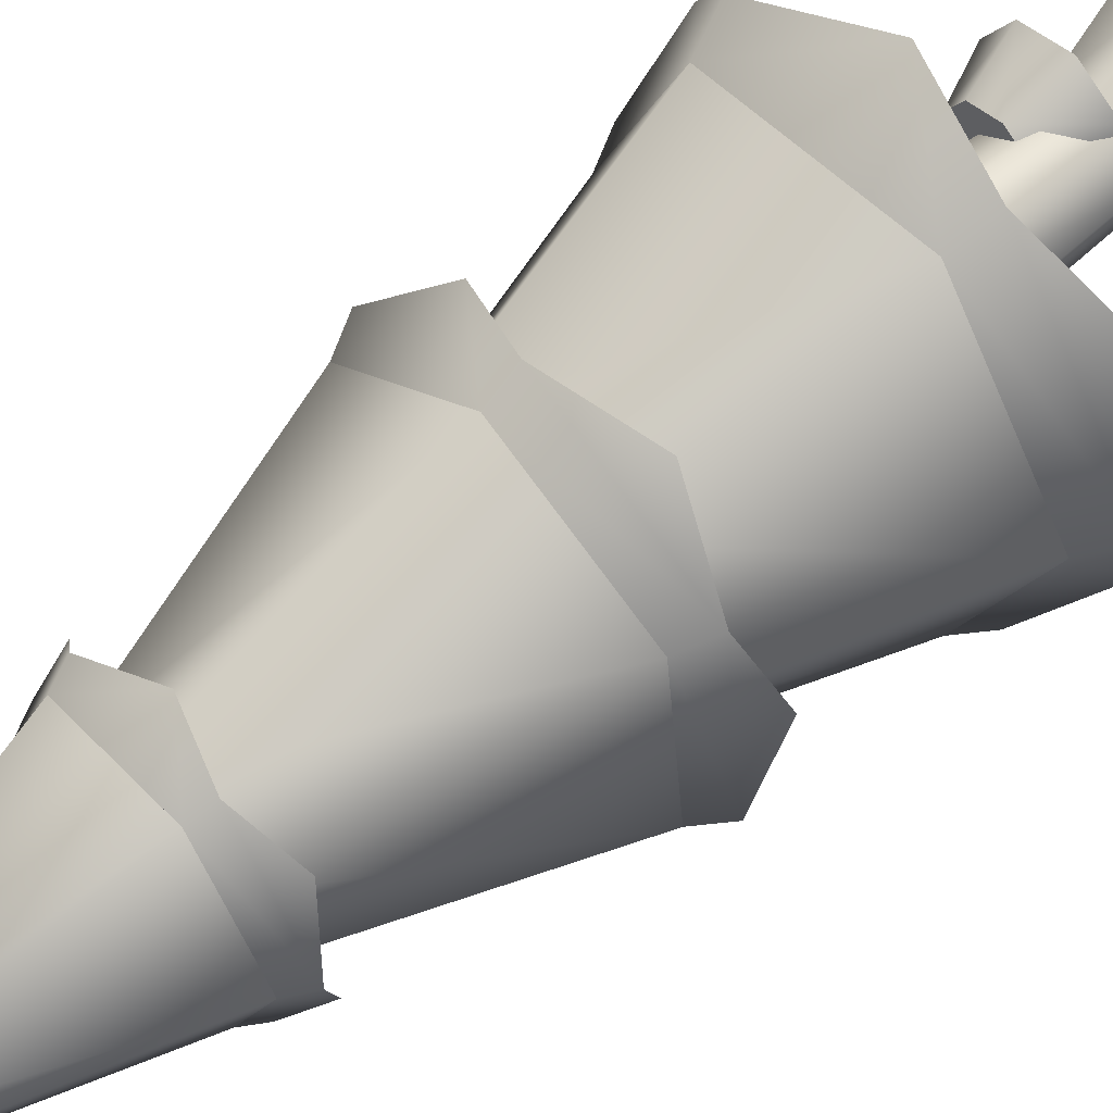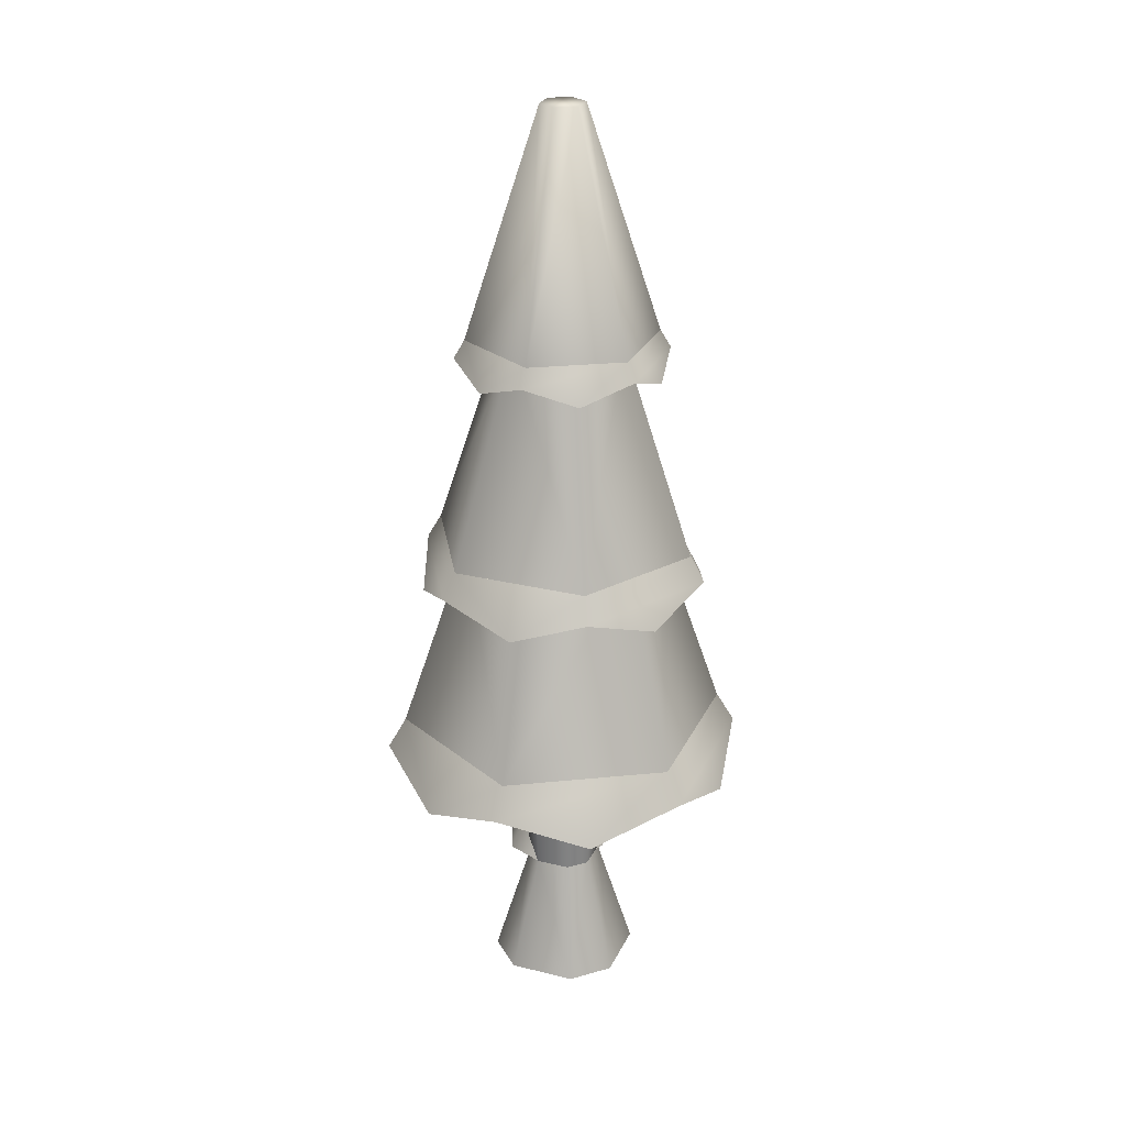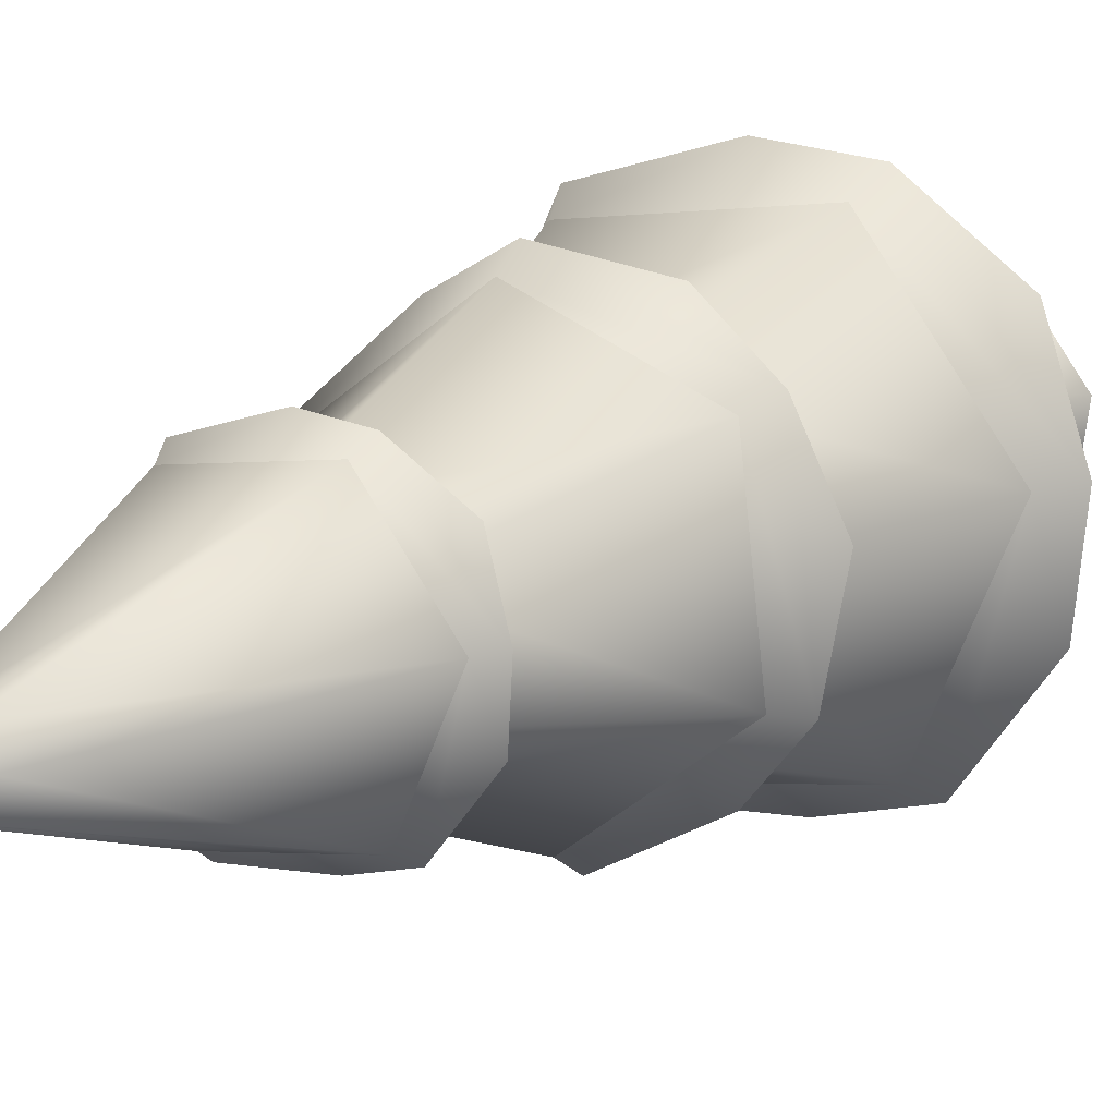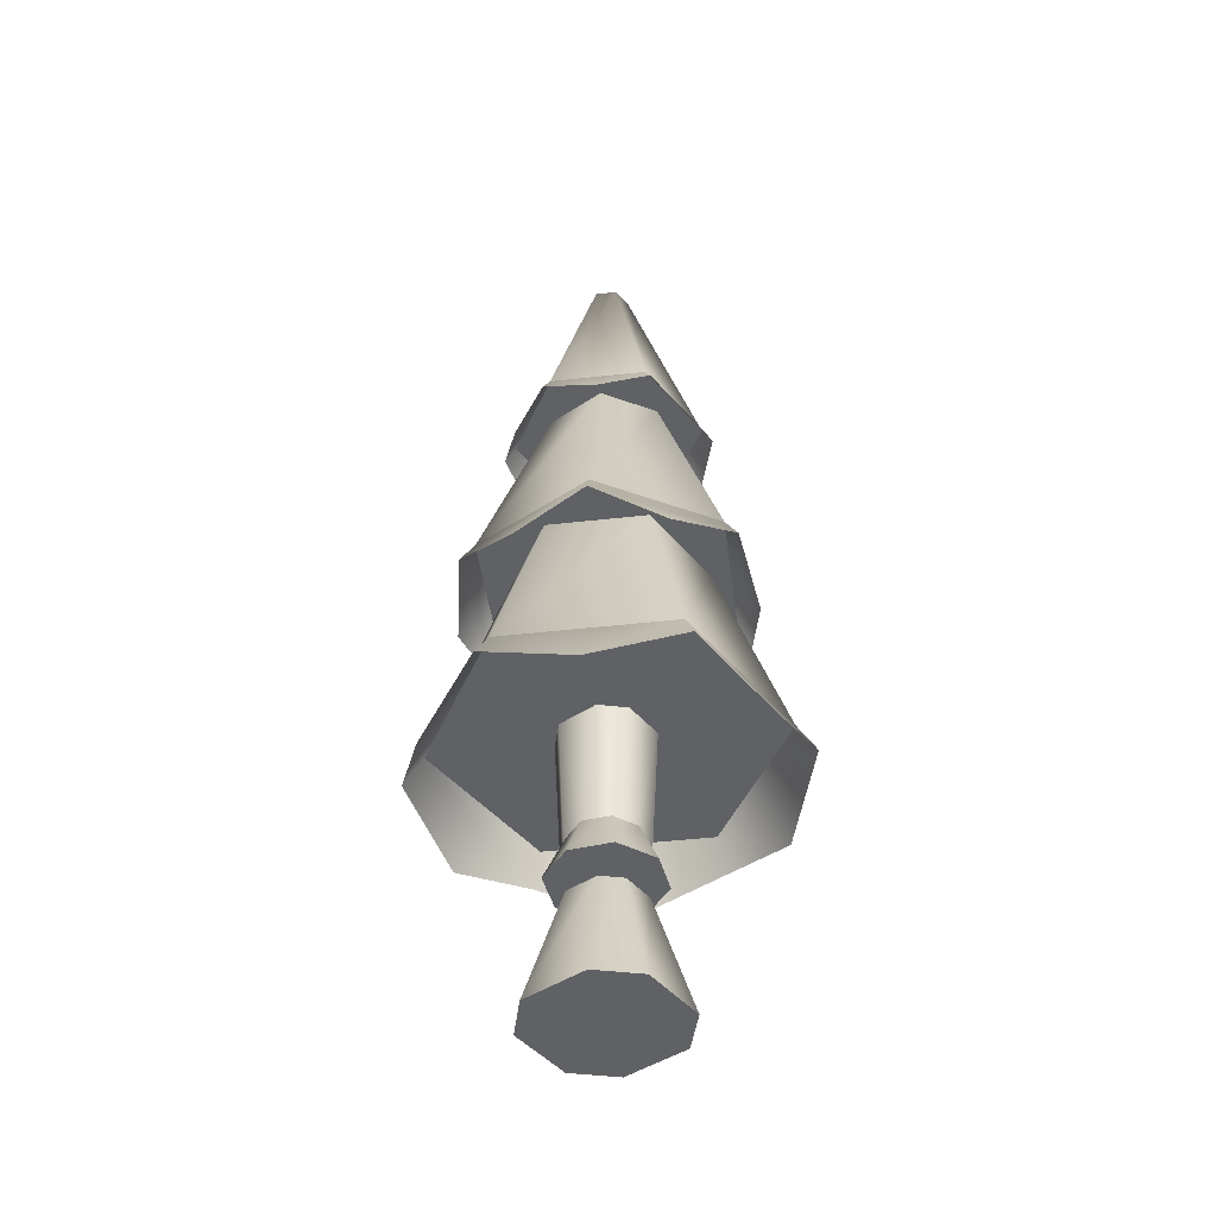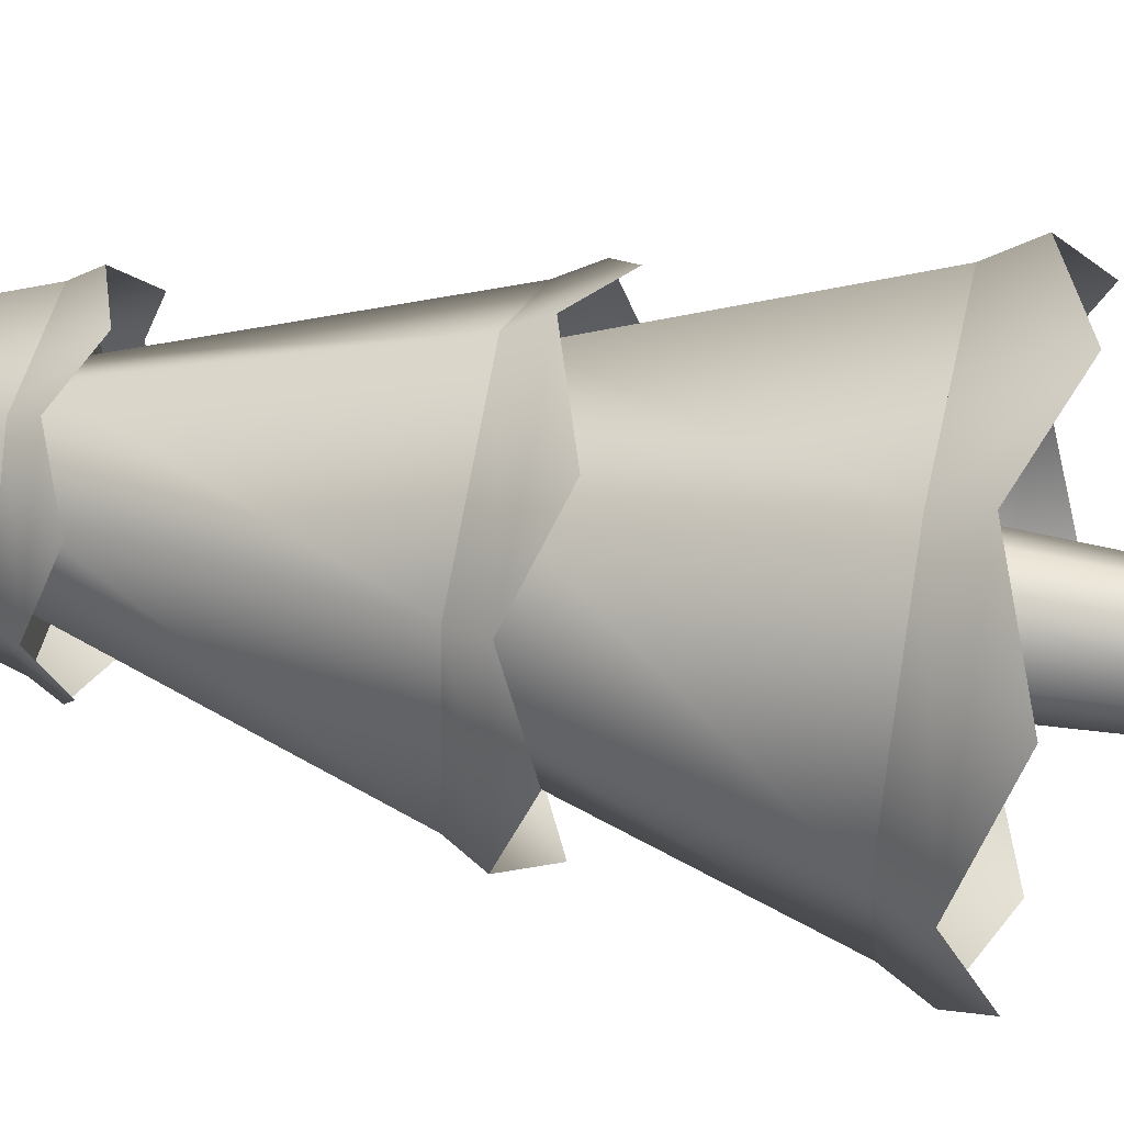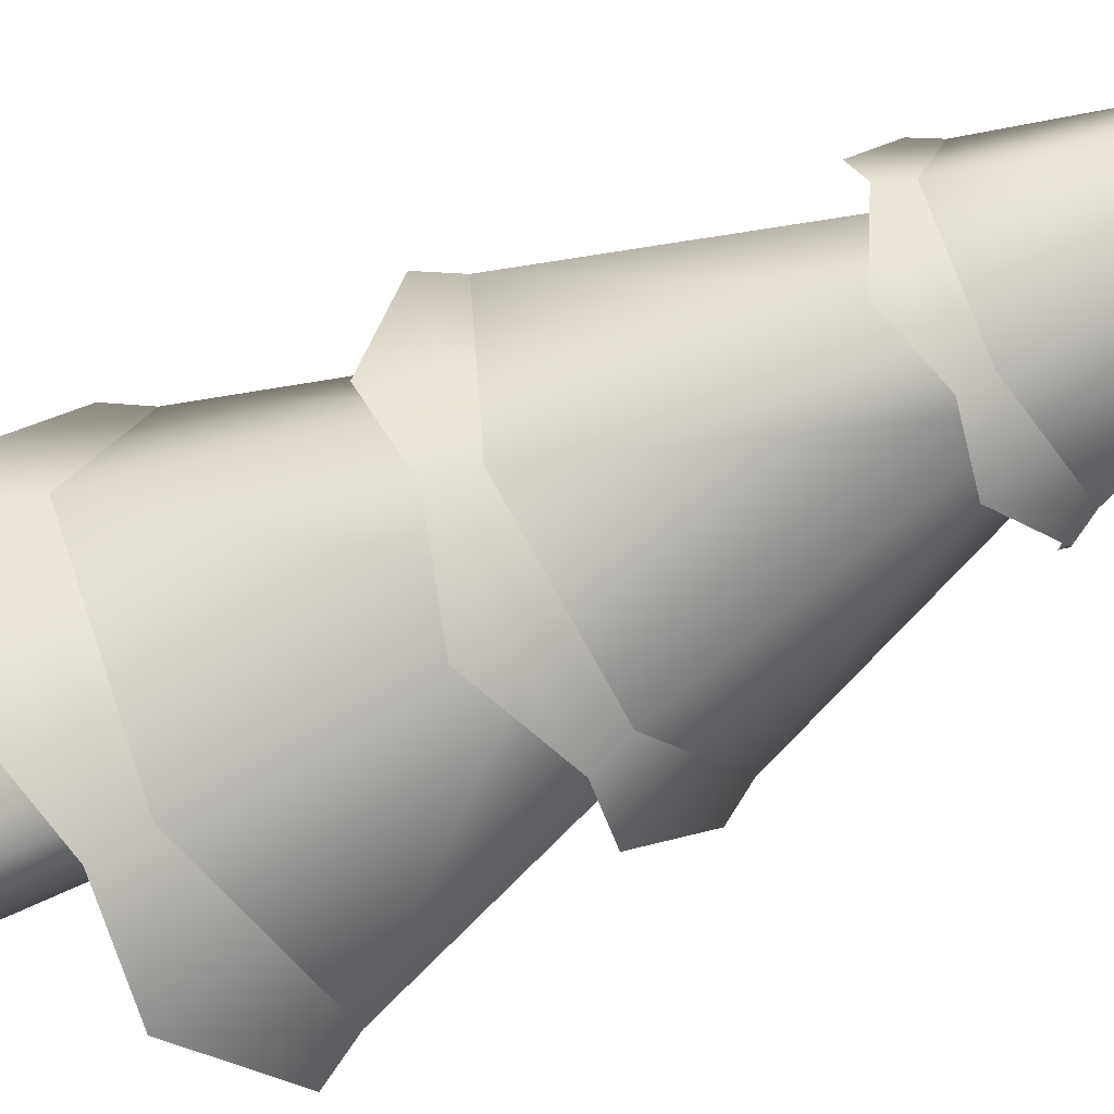
<metadata>
{"format":"obj","ext":"obj","renderer":"f3d","projection":"perspective","resolution":1024,"background":"white","views":[{"elev":58.0,"azim":-131.3,"up":"+Z"},{"elev":26.4,"azim":-122.5,"up":"+Y"},{"elev":11.3,"azim":-150.9,"up":"+Z"},{"elev":-45.5,"azim":73.8,"up":"+Y"},{"elev":50.3,"azim":-78.5,"up":"+Z"},{"elev":-53.7,"azim":122.3,"up":"+Z"}]}
</metadata>
<code>
o tree.022
v 3.519 -0.2823 -15.59
v 3.665 -0.2823 -15.69
v 3.392 -0.2823 -15.61
v 3.684 -0.2823 -15.82
v 3.284 -0.2823 -15.75
v 3.577 -0.2823 -15.97
v 3.304 -0.2823 -15.88
v 3.45 -0.2823 -15.99
v 3.575 0.0464 -15.74
v 3.502 0.0464 -15.69
v 3.438 0.0464 -15.7
v 3.584 0.0464 -15.8
v 3.53 0.0464 -15.88
v 3.467 0.0464 -15.89
v 3.394 0.0464 -15.83
v 3.384 0.0464 -15.77
v 3.463 0.5395 -15.91
v 3.371 0.5395 -15.84
v 3.359 0.5395 -15.76
v 3.597 0.5395 -15.73
v 3.506 0.5395 -15.66
v 3.542 0.5395 -15.9
v 3.609 0.5395 -15.81
v 3.427 0.5395 -15.67
v 3.609 0.1638 -15.69
v 3.54 0.1638 -15.68
v 3.646 0.1638 -15.75
v 3.629 0.1638 -15.82
v 3.479 0.1638 -15.71
v 3.568 0.1638 -15.86
v 3.462 0.1638 -15.78
v 3.499 0.1638 -15.84
v 3.64 0.04448 -15.65
v 3.698 0.04448 -15.75
v 3.532 0.04448 -15.62
v 3.437 0.04448 -15.68
v 3.671 0.04448 -15.85
v 3.41 0.04448 -15.79
v 3.576 0.04448 -15.91
v 3.467 0.04448 -15.88
v 3.298 0.5395 -15.38
v 3.03 0.5395 -15.74
v 3.372 1.083 -15.55
v 3.214 1.083 -15.76
v 3.928 0.5395 -15.84
v 3.747 0.5395 -15.43
v 3.744 1.083 -15.82
v 3.637 1.083 -15.58
v 3.66 0.5395 -16.21
v 3.586 1.083 -16.04
v 3.321 1.083 -16.01
v 3.211 0.5395 -16.16
v 3.634 1.667 -15.58
v 3.375 1.667 -15.55
v 3.515 2.279 -15.75
v 3.455 2.279 -15.74
v 3.444 2.279 -15.84
v 3.42 2.279 -15.79
v 3.324 1.667 -16
v 3.22 1.667 -15.76
v 3.584 1.667 -16.03
v 3.738 1.667 -15.82
v 3.503 2.279 -15.85
v 3.539 2.279 -15.8
v 3.816 1.083 -15.65
v 3.52 1.083 -15.43
v 3.633 1.667 -15.73
v 3.498 1.667 -15.63
v 3.775 1.083 -16.01
v 3.615 1.667 -15.89
v 3.183 1.083 -15.58
v 3.344 1.667 -15.69
v 3.142 1.083 -15.94
v 3.325 1.667 -15.86
v 3.438 1.083 -16.16
v 3.46 1.667 -15.96
v 3.095 0.37 -15.51
v 2.98 0.4547 -15.74
v 3.278 0.4547 -15.33
v 3.68 0.4547 -16.25
v 3.426 0.37 -16.27
v 3.181 0.4547 -16.2
v 3.041 0.37 -15.98
v 3.777 0.4547 -15.39
v 3.532 0.37 -15.32
v 3.864 0.37 -16.08
v 3.978 0.4547 -15.85
v 3.917 0.37 -15.6
v 3.635 0.9452 -16.15
v 3.808 1.014 -16.04
v 3.434 1.014 -16.2
v 3.853 1.014 -15.63
v 3.71 0.9452 -15.48
v 3.525 1.014 -15.39
v 3.093 0.9452 -15.75
v 3.105 1.014 -15.96
v 3.151 1.014 -15.55
v 3.249 0.9452 -16.11
v 3.324 0.9452 -15.44
v 3.865 0.9452 -15.84
v 3.595 1.618 -16.06
v 3.448 1.569 -16.07
v 3.307 1.618 -16.03
v 3.227 1.569 -15.9
v 3.192 1.618 -15.76
v 3.767 1.618 -15.83
v 3.732 1.569 -15.68
v 3.651 1.618 -15.56
v 3.257 1.569 -15.63
v 3.363 1.618 -15.53
v 3.701 1.569 -15.96
v 3.51 1.569 -15.52
f 3 2 1
f 2 3 4
f 4 3 5
f 4 5 6
f 6 5 7
f 6 7 8
f 9 1 2
f 1 9 10
f 11 1 10
f 1 11 3
f 12 2 4
f 2 12 9
f 13 4 6
f 4 13 12
f 7 14 8
f 14 7 15
f 11 5 3
f 5 11 16
f 8 13 6
f 13 8 14
f 7 16 15
f 16 7 5
f 14 18 17
f 18 14 15
f 16 18 15
f 18 16 19
f 21 9 20
f 9 21 10
f 22 12 13
f 12 22 23
f 21 11 10
f 11 21 24
f 13 17 22
f 17 13 14
f 20 12 23
f 12 20 9
f 24 16 11
f 16 24 19
f 27 26 25
f 26 27 28
f 26 28 29
f 29 28 30
f 29 30 31
f 31 30 32
f 35 34 33
f 34 35 36
f 34 36 37
f 37 36 38
f 37 38 39
f 39 38 40
f 27 33 34
f 33 27 25
f 29 38 36
f 38 29 31
f 40 31 32
f 31 40 38
f 28 34 37
f 34 28 27
f 26 36 35
f 36 26 29
f 30 37 39
f 37 30 28
f 26 33 25
f 33 26 35
f 40 30 39
f 30 40 32
f 43 42 41
f 42 43 44
f 47 46 45
f 46 47 48
f 50 45 49
f 45 50 47
f 48 41 46
f 41 48 43
f 52 44 51
f 44 52 42
f 52 50 49
f 50 52 51
f 41 45 46
f 45 41 42
f 45 42 49
f 49 42 52
f 55 54 53
f 54 55 56
f 59 58 57
f 58 59 60
f 63 62 61
f 62 63 64
f 64 53 62
f 53 64 55
f 64 56 55
f 56 64 58
f 58 64 63
f 58 63 57
f 59 63 61
f 63 59 57
f 54 62 53
f 62 54 60
f 62 60 61
f 61 60 59
f 56 60 54
f 60 56 58
f 67 66 65
f 66 67 68
f 70 65 69
f 65 70 67
f 68 71 66
f 71 68 72
f 72 73 71
f 73 72 74
f 71 65 66
f 65 71 69
f 69 71 73
f 69 73 75
f 76 69 75
f 69 76 70
f 73 76 75
f 76 73 74
f 79 78 77
f 78 79 41
f 78 41 42
f 77 78 79
f 41 79 78
f 42 41 78
f 81 49 80
f 49 81 52
f 52 81 82
f 80 49 81
f 52 81 49
f 82 81 52
f 82 42 52
f 42 82 83
f 42 83 78
f 52 42 82
f 83 82 42
f 78 83 42
f 46 85 84
f 85 46 41
f 85 41 79
f 84 85 46
f 41 46 85
f 79 41 85
f 80 87 86
f 87 80 49
f 87 49 45
f 86 87 80
f 49 80 87
f 45 49 87
f 45 88 87
f 88 45 46
f 88 46 84
f 87 88 45
f 46 45 88
f 84 46 88
f 91 90 89
f 90 91 75
f 90 75 69
f 89 90 91
f 75 91 90
f 69 75 90
f 65 93 92
f 93 65 66
f 93 66 94
f 92 93 65
f 66 65 93
f 94 66 93
f 97 96 95
f 96 97 71
f 96 71 73
f 95 96 97
f 71 97 96
f 73 71 96
f 98 75 91
f 75 98 73
f 73 98 96
f 91 75 98
f 73 98 75
f 96 98 73
f 94 97 99
f 97 94 66
f 97 66 71
f 99 97 94
f 66 94 97
f 71 66 97
f 90 92 100
f 92 90 69
f 92 69 65
f 100 92 90
f 69 90 92
f 65 69 92
f 102 61 101
f 61 102 59
f 59 102 103
f 101 61 102
f 59 102 61
f 103 102 59
f 103 60 59
f 60 103 104
f 60 104 105
f 59 60 103
f 104 103 60
f 105 104 60
f 62 107 106
f 107 62 53
f 107 53 108
f 106 107 62
f 53 62 107
f 108 53 107
f 110 105 109
f 105 110 54
f 105 54 60
f 109 105 110
f 54 110 105
f 60 54 105
f 101 106 111
f 106 101 61
f 106 61 62
f 111 106 101
f 61 101 106
f 62 61 106
f 53 112 108
f 112 53 54
f 112 54 110
f 108 112 53
f 54 53 112
f 110 54 112
f 3 2 1
f 2 3 4
f 4 3 5
f 4 5 6
f 6 5 7
f 6 7 8
f 9 1 2
f 1 9 10
f 11 1 10
f 1 11 3
f 12 2 4
f 2 12 9
f 13 4 6
f 4 13 12
f 7 14 8
f 14 7 15
f 11 5 3
f 5 11 16
f 8 13 6
f 13 8 14
f 7 16 15
f 16 7 5
f 14 18 17
f 18 14 15
f 16 18 15
f 18 16 19
f 21 9 20
f 9 21 10
f 22 12 13
f 12 22 23
f 21 11 10
f 11 21 24
f 13 17 22
f 17 13 14
f 20 12 23
f 12 20 9
f 24 16 11
f 16 24 19
f 27 26 25
f 26 27 28
f 26 28 29
f 29 28 30
f 29 30 31
f 31 30 32
f 35 34 33
f 34 35 36
f 34 36 37
f 37 36 38
f 37 38 39
f 39 38 40
f 27 33 34
f 33 27 25
f 29 38 36
f 38 29 31
f 40 31 32
f 31 40 38
f 28 34 37
f 34 28 27
f 26 36 35
f 36 26 29
f 30 37 39
f 37 30 28
f 26 33 25
f 33 26 35
f 40 30 39
f 30 40 32
f 43 42 41
f 42 43 44
f 47 46 45
f 46 47 48
f 50 45 49
f 45 50 47
f 48 41 46
f 41 48 43
f 52 44 51
f 44 52 42
f 52 50 49
f 50 52 51
f 41 45 46
f 45 41 42
f 45 42 49
f 49 42 52
f 55 54 53
f 54 55 56
f 59 58 57
f 58 59 60
f 63 62 61
f 62 63 64
f 64 53 62
f 53 64 55
f 64 56 55
f 56 64 58
f 58 64 63
f 58 63 57
f 59 63 61
f 63 59 57
f 54 62 53
f 62 54 60
f 62 60 61
f 61 60 59
f 56 60 54
f 60 56 58
f 67 66 65
f 66 67 68
f 70 65 69
f 65 70 67
f 68 71 66
f 71 68 72
f 72 73 71
f 73 72 74
f 71 65 66
f 65 71 69
f 69 71 73
f 69 73 75
f 76 69 75
f 69 76 70
f 73 76 75
f 76 73 74
f 79 78 77
f 78 79 41
f 78 41 42
f 77 78 79
f 41 79 78
f 42 41 78
f 81 49 80
f 49 81 52
f 52 81 82
f 80 49 81
f 52 81 49
f 82 81 52
f 82 42 52
f 42 82 83
f 42 83 78
f 52 42 82
f 83 82 42
f 78 83 42
f 46 85 84
f 85 46 41
f 85 41 79
f 84 85 46
f 41 46 85
f 79 41 85
f 80 87 86
f 87 80 49
f 87 49 45
f 86 87 80
f 49 80 87
f 45 49 87
f 45 88 87
f 88 45 46
f 88 46 84
f 87 88 45
f 46 45 88
f 84 46 88
f 91 90 89
f 90 91 75
f 90 75 69
f 89 90 91
f 75 91 90
f 69 75 90
f 65 93 92
f 93 65 66
f 93 66 94
f 92 93 65
f 66 65 93
f 94 66 93
f 97 96 95
f 96 97 71
f 96 71 73
f 95 96 97
f 71 97 96
f 73 71 96
f 98 75 91
f 75 98 73
f 73 98 96
f 91 75 98
f 73 98 75
f 96 98 73
f 94 97 99
f 97 94 66
f 97 66 71
f 99 97 94
f 66 94 97
f 71 66 97
f 90 92 100
f 92 90 69
f 92 69 65
f 100 92 90
f 69 90 92
f 65 69 92
f 102 61 101
f 61 102 59
f 59 102 103
f 101 61 102
f 59 102 61
f 103 102 59
f 103 60 59
f 60 103 104
f 60 104 105
f 59 60 103
f 104 103 60
f 105 104 60
f 62 107 106
f 107 62 53
f 107 53 108
f 106 107 62
f 53 62 107
f 108 53 107
f 110 105 109
f 105 110 54
f 105 54 60
f 109 105 110
f 54 110 105
f 60 54 105
f 101 106 111
f 106 101 61
f 106 61 62
f 111 106 101
f 61 101 106
f 62 61 106
f 53 112 108
f 112 53 54
f 112 54 110
f 108 112 53
f 54 53 112
f 110 54 112

</code>
